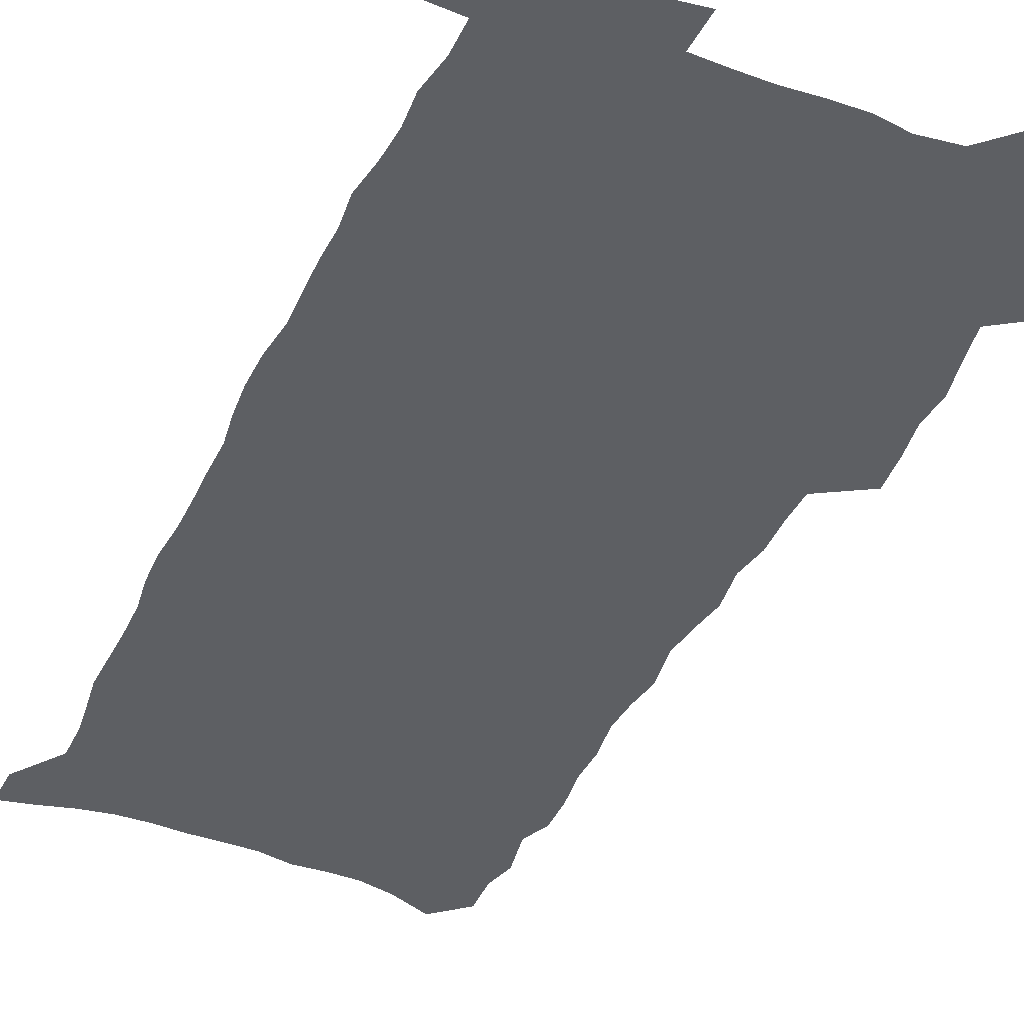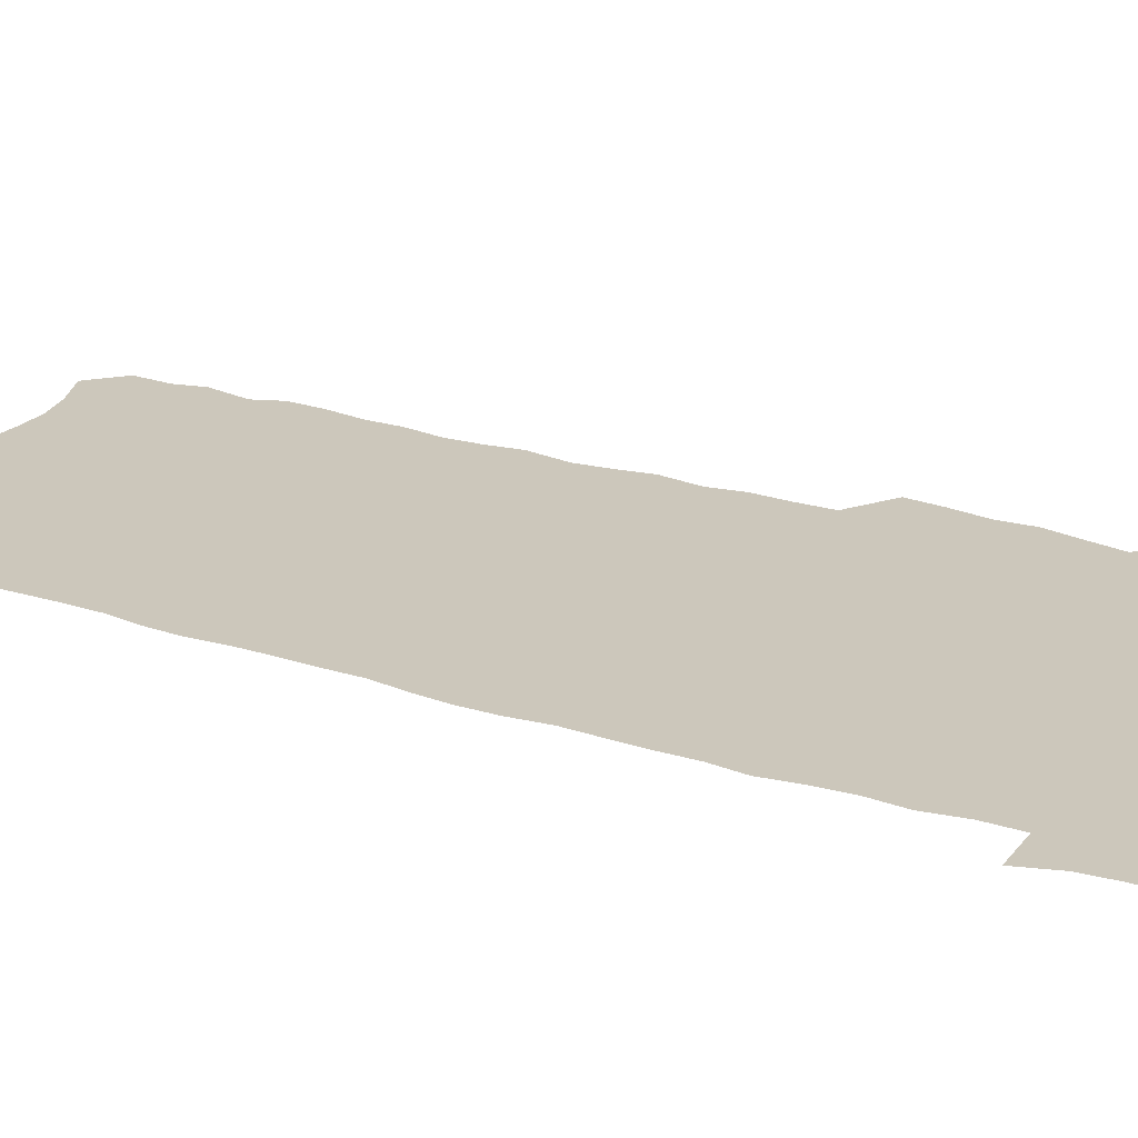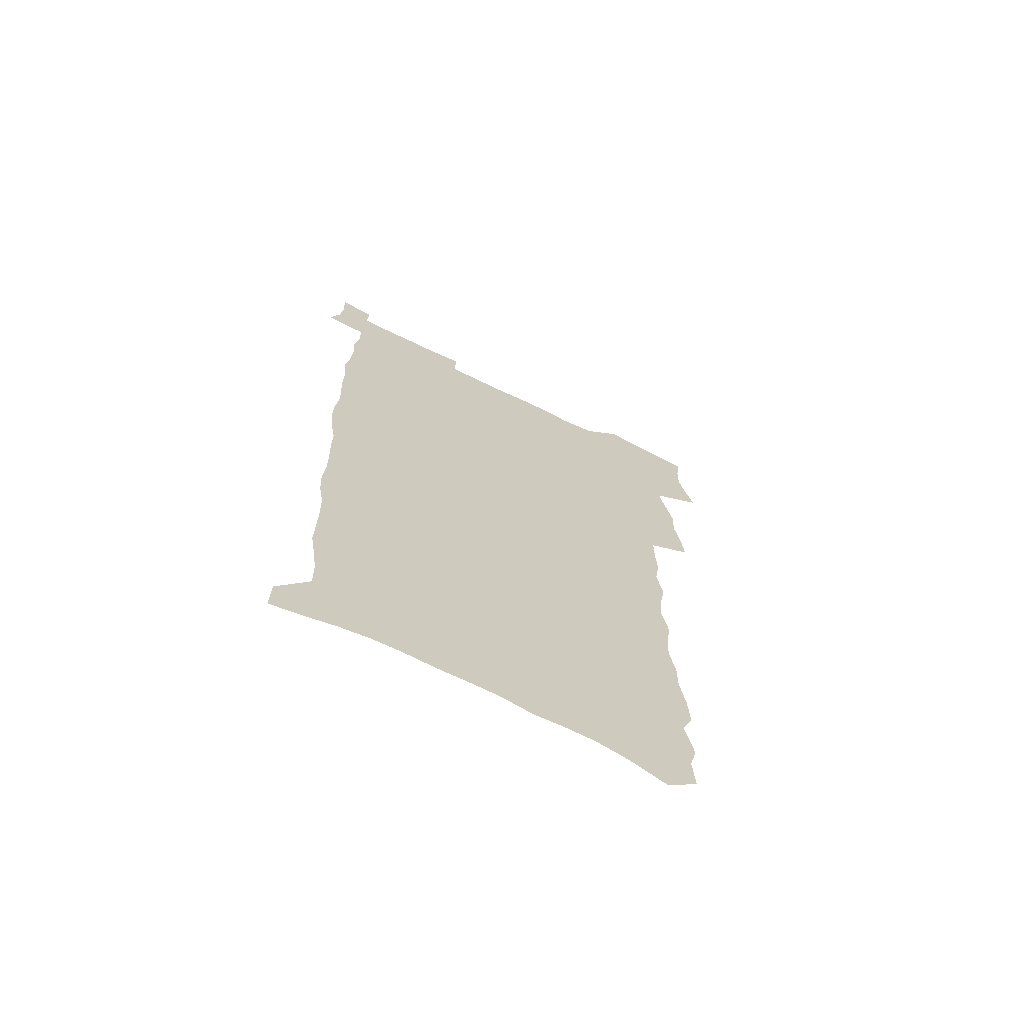
<metadata>
{"format":"obj","ext":"obj","renderer":"f3d","projection":"perspective","resolution":1024,"background":"white","views":[{"elev":-40.4,"azim":155.5,"up":"+Z"},{"elev":21.6,"azim":119.5,"up":"+Z"},{"elev":-69.7,"azim":154.0,"up":"+Y"}]}
</metadata>
<code>
v 457.3 524.1 0
v 461.3 538.7 0
v 464.3 553.4 0
v 463.9 568.2 0
v 462.2 583.7 0
v 471.3 427.8 0
v 473 444.1 0
v 475.7 460.5 0
v 474.8 475.8 0
v 478.3 491.8 0
v 481.4 507.7 0
v 481.2 522.4 0
v 477.8 537.9 0
v 482.8 552.2 0
v 480.1 568 0
v 476.7 586.2 0
v 492.1 143.3 0
v 493.1 160.4 0
v 489.8 173.8 0
v 493.7 193.4 0
v 488.7 205.7 0
v 489.4 221.9 0
v 492 239.4 0
v 491.9 254.8 0
v 494.6 272.2 0
v 493.8 287.3 0
v 491.8 301.7 0
v 495 321 0
v 493.4 335.9 0
v 491.1 350.7 0
v 493.8 368.7 0
v 491.4 383.6 0
v 492.2 399.8 0
v 492.1 415.3 0
v 494.8 432.2 0
v 494.3 447.1 0
v 496.2 462.7 0
v 496.2 477.6 0
v 496.1 492.5 0
v 498.3 507.9 0
v 497.9 522.7 0
v 498.4 537.5 0
v 496.9 553.2 0
v 494.7 569.4 0
v 491.8 587.1 0
v 506.4 130.5 0
v 511.2 152.7 0
v 514 171.7 0
v 511.4 185 0
v 512.4 202 0
v 512.6 217.8 0
v 515.1 235.5 0
v 515.9 251.3 0
v 515.6 266.2 0
v 514.1 280.3 0
v 513.7 295.4 0
v 510.8 309.1 0
v 511.7 325.7 0
v 512.3 341.8 0
v 511.8 357.2 0
v 512.2 373.1 0
v 513.5 389.3 0
v 513.8 404.2 0
v 510.5 418.4 0
v 511.8 434.1 0
v 513.2 449.5 0
v 513.1 463.9 0
v 511.3 478.4 0
v 513.5 493.4 0
v 514 508.1 0
v 514.6 522.6 0
v 513.7 537.6 0
v 512.1 553.4 0
v 510 569.7 0
v 506.3 589.6 0
v 524.1 138 0
v 526.6 157 0
v 529.6 177.5 0
v 528.2 191.3 0
v 529.7 208.7 0
v 530.9 225.4 0
v 531.3 240.8 0
v 531.7 256.2 0
v 531.5 271.2 0
v 530.8 285.8 0
v 530.2 300.6 0
v 530 315.9 0
v 530.1 331.3 0
v 529.8 346.3 0
v 529.1 361.1 0
v 529.1 376.3 0
v 529.3 391.5 0
v 529 406.4 0
v 528.4 421 0
v 528.5 435.9 0
v 527.9 450.3 0
v 528.3 464.9 0
v 531 480 0
v 529.9 494.1 0
v 529.8 508.4 0
v 529.6 522.7 0
v 529.6 537.1 0
v 528 552.7 0
v 524.6 571.4 0
v 539.4 141.6 0
v 541.9 161.5 0
v 543.5 180 0
v 545.9 199.4 0
v 546.2 214.8 0
v 546.5 230.2 0
v 546.6 245.1 0
v 546.2 259.6 0
v 545.8 274.1 0
v 545.7 289.2 0
v 545.3 304 0
v 545.7 319.5 0
v 544.8 333.6 0
v 544.6 348.5 0
v 544.3 363.2 0
v 544.9 379 0
v 544.1 393 0
v 545.5 408.9 0
v 544.8 422.9 0
v 545 437.5 0
v 545.4 452 0
v 545.4 466.3 0
v 545.1 480.4 0
v 545 494.5 0
v 544.9 508.5 0
v 544.3 522.7 0
v 545.4 536.4 0
v 542.8 553.1 0
v 541.3 569.2 0
v 553.5 142 0
v 555.6 161.5 0
v 558.2 183.6 0
v 559.9 202.8 0
v 560.1 217.5 0
v 560.8 233.3 0
v 560.4 247.3 0
v 560.4 262.3 0
v 560.2 276.9 0
v 559.6 291.2 0
v 559.9 306.7 0
v 559.2 320.7 0
v 559.3 335.8 0
v 559.1 350.4 0
v 558.3 364 0
v 559.1 380.1 0
v 559 394.6 0
v 559.7 409.7 0
v 559.5 423.9 0
v 559.2 438 0
v 559.8 452.6 0
v 559.7 466.6 0
v 559.6 480.7 0
v 559.5 494.8 0
v 559.4 508.7 0
v 559.2 522.7 0
v 559.4 536.4 0
v 558.2 551.9 0
v 555.7 571.3 0
v 567.5 141.2 0
v 570.7 166.7 0
v 571.6 183.9 0
v 572.8 202.6 0
v 574.2 221.4 0
v 574.3 235.4 0
v 573.9 249 0
v 573.9 263.6 0
v 573.9 278.7 0
v 573.8 293.4 0
v 573.6 308.1 0
v 573.8 323.2 0
v 573.4 337.5 0
v 572.5 351.1 0
v 573.8 367.4 0
v 574 382.1 0
v 573.8 396.1 0
v 573.9 410.5 0
v 573.8 424.6 0
v 573.8 438.8 0
v 574.3 453.3 0
v 573.7 467.1 0
v 573.8 481.1 0
v 574.1 495.1 0
v 573.9 509 0
v 573.6 523 0
v 573.3 537.2 0
v 572.4 552.6 0
v 570.7 570.8 0
v 582.5 144.2 0
v 584.6 168.4 0
v 585.5 186.2 0
v 586.2 203.8 0
v 586.8 219.8 0
v 587.1 236 0
v 587.2 250 0
v 587.3 263.8 0
v 587.5 280.4 0
v 587.2 293.8 0
v 587.3 309.3 0
v 587.2 323.5 0
v 587.4 339 0
v 587.2 353.1 0
v 587.5 367.9 0
v 587.4 381.8 0
v 587.8 396.6 0
v 587.8 410.7 0
v 587.8 425 0
v 587.8 438.8 0
v 587.9 453.4 0
v 588.1 467.4 0
v 588 481.3 0
v 588 495.3 0
v 588.1 509.2 0
v 587.9 523.1 0
v 587.6 537.3 0
v 587 552.7 0
v 586 569.6 0
v 597 144.4 0
v 598.1 167.3 0
v 599.1 188 0
v 599.4 203.7 0
v 599.8 219.3 0
v 599.6 236.6 0
v 600.5 248.9 0
v 600.6 263.6 0
v 600.6 280.2 0
v 600.6 294.4 0
v 600.7 308.7 0
v 600.7 323.3 0
v 600.8 340 0
v 600.9 353.3 0
v 601.3 368.6 0
v 601.4 382.7 0
v 601.6 396.5 0
v 601.6 410.9 0
v 601.7 424.8 0
v 601.7 438.9 0
v 601.9 453.7 0
v 602 467.5 0
v 602 481.5 0
v 602 495.5 0
v 602.1 509.4 0
v 602 523.2 0
v 601.8 536.9 0
v 601.3 553.8 0
v 600.8 569.5 0
v 611.4 144.2 0
v 611.9 164.9 0
v 612.4 186.5 0
v 612.7 204.1 0
v 613 218.5 0
v 613.2 234.2 0
v 613.5 250.1 0
v 613.7 263.3 0
v 613.7 280.3 0
v 613.9 294.4 0
v 614.3 308.3 0
v 614.3 323.6 0
v 614.4 338.7 0
v 614.5 354.2 0
v 614.9 368 0
v 615.4 381.8 0
v 615.3 396.7 0
v 615.6 410.6 0
v 615.7 424.7 0
v 615.7 439.4 0
v 615.9 453.4 0
v 616 467.5 0
v 616.1 481.5 0
v 616.5 495.6 0
v 616.2 509.8 0
v 616.2 523.8 0
v 615.9 537.9 0
v 616 552.9 0
v 615.5 569.9 0
v 615 587.1 0
v 625.7 145.1 0
v 625.7 168.6 0
v 626.3 183.6 0
v 625.6 203.6 0
v 626.3 217.7 0
v 627 232.1 0
v 626.9 248.3 0
v 627 264 0
v 627.3 278.6 0
v 627.8 292.4 0
v 627.9 307.5 0
v 628.1 322.7 0
v 628 338.3 0
v 628.1 353.3 0
v 628.5 367.4 0
v 629.2 381.3 0
v 629.4 395.8 0
v 629.5 410.2 0
v 629.9 424.3 0
v 630.8 438.2 0
v 630 453.3 0
v 629.9 467.4 0
v 630.4 481.4 0
v 630.6 495.7 0
v 630.7 509.9 0
v 630.6 524.1 0
v 630.5 538.4 0
v 630.5 553 0
v 630.6 568.3 0
v 630.5 584.9 0
v 640.1 144.8 0
v 639.3 166.6 0
v 639.9 182.4 0
v 640.1 199.1 0
v 640.5 214.5 0
v 640.8 229.9 0
v 640.6 246.2 0
v 642.3 259.8 0
v 641.4 276.5 0
v 640.9 292.9 0
v 641.4 306.9 0
v 642.3 320.8 0
v 642.4 336.1 0
v 644.1 349.9 0
v 643 365.8 0
v 644.1 379.7 0
v 645.2 393.8 0
v 644.4 409 0
v 644.5 423.6 0
v 644.8 438 0
v 644.3 452.7 0
v 645.9 466.8 0
v 645 481.4 0
v 645.5 495.6 0
v 645.6 510 0
v 645.5 524.4 0
v 645.3 538.9 0
v 645.3 553.6 0
v 645.3 568.4 0
v 645.3 584.9 0
v 654.5 142.5 0
v 652.7 165.5 0
v 654.2 179.4 0
v 655.1 194.5 0
v 654.9 211.2 0
v 654.9 227.2 0
v 655.7 242.2 0
v 656.5 257.2 0
v 656.3 273.1 0
v 657.2 287.9 0
v 657.8 302.7 0
v 656.7 318.7 0
v 658.8 332.4 0
v 659.5 347 0
v 657.8 363.6 0
v 659.5 377.5 0
v 660.4 392.1 0
v 659.6 407.5 0
v 659.7 422.2 0
v 660.8 436.6 0
v 660.6 451.4 0
v 662 465.8 0
v 661 480.8 0
v 660.8 495.4 0
v 661 509.9 0
v 662.1 524.7 0
v 661 539.6 0
v 660.6 554.5 0
v 660 568.9 0
v 660.1 584.4 0
v 669.7 138.4 0
v 668.5 158.7 0
v 669.2 174.6 0
v 669.6 190.9 0
v 671.5 205.2 0
v 673.6 219.5 0
v 673.4 235.5 0
v 673.3 251.5 0
v 673.7 267 0
v 675.9 281.2 0
v 676.7 296.2 0
v 675.7 312.6 0
v 675.8 328.1 0
v 676.3 343.2 0
v 676.3 358.9 0
v 678.5 373.3 0
v 679.9 388 0
v 679.8 403.5 0
v 678.1 419.6 0
v 678.7 434.5 0
v 679.3 449.5 0
v 679 464.6 0
v 680.7 479.4 0
v 678.5 494.9 0
v 677.6 509.8 0
v 678.8 524.7 0
v 676.2 540.5 0
v 676.4 555.6 0
v 675.3 570.1 0
v 674.9 585 0
v 674.4 599.8 0
v 684.4 135.3 0
v 684.1 153.2 0
v 696.7 556.5 0
v 691.5 572 0
v 690.3 586.5 0
v 690.9 602.6 0
f 11 12 1
f 1 12 2
f 12 13 2
f 2 13 3
f 13 14 3
f 3 14 4
f 14 15 4
f 4 15 5
f 15 16 5
f 34 35 6
f 6 35 7
f 35 36 7
f 7 36 8
f 36 37 8
f 8 37 9
f 37 38 9
f 9 38 10
f 38 39 10
f 10 39 11
f 39 40 11
f 11 40 12
f 40 41 12
f 12 41 13
f 41 42 13
f 13 42 14
f 42 43 14
f 14 43 15
f 43 44 15
f 15 44 16
f 44 45 16
f 46 47 17
f 17 47 18
f 47 48 18
f 18 48 19
f 48 49 19
f 19 49 20
f 49 50 20
f 20 50 21
f 50 51 21
f 21 51 22
f 51 52 22
f 22 52 23
f 52 53 23
f 23 53 24
f 53 54 24
f 24 54 25
f 54 55 25
f 25 55 26
f 55 56 26
f 26 56 27
f 56 57 27
f 27 57 28
f 57 58 28
f 28 58 29
f 58 59 29
f 29 59 30
f 59 60 30
f 30 60 31
f 60 61 31
f 31 61 32
f 61 62 32
f 32 62 33
f 62 63 33
f 33 63 34
f 63 64 34
f 34 64 35
f 64 65 35
f 35 65 36
f 65 66 36
f 36 66 37
f 66 67 37
f 37 67 38
f 67 68 38
f 38 68 39
f 68 69 39
f 39 69 40
f 69 70 40
f 40 70 41
f 70 71 41
f 41 71 42
f 71 72 42
f 42 72 43
f 72 73 43
f 43 73 44
f 73 74 44
f 44 74 45
f 74 75 45
f 46 76 47
f 76 77 47
f 47 77 48
f 77 78 48
f 48 78 49
f 78 79 49
f 49 79 50
f 79 80 50
f 50 80 51
f 80 81 51
f 51 81 52
f 81 82 52
f 52 82 53
f 82 83 53
f 53 83 54
f 83 84 54
f 54 84 55
f 84 85 55
f 55 85 56
f 85 86 56
f 56 86 57
f 86 87 57
f 57 87 58
f 87 88 58
f 58 88 59
f 88 89 59
f 59 89 60
f 89 90 60
f 60 90 61
f 90 91 61
f 61 91 62
f 91 92 62
f 62 92 63
f 92 93 63
f 63 93 64
f 93 94 64
f 64 94 65
f 94 95 65
f 65 95 66
f 95 96 66
f 66 96 67
f 96 97 67
f 67 97 68
f 97 98 68
f 68 98 69
f 98 99 69
f 69 99 70
f 99 100 70
f 70 100 71
f 100 101 71
f 71 101 72
f 101 102 72
f 72 102 73
f 102 103 73
f 73 103 74
f 103 104 74
f 74 104 75
f 76 105 77
f 105 106 77
f 77 106 78
f 106 107 78
f 78 107 79
f 107 108 79
f 79 108 80
f 108 109 80
f 80 109 81
f 109 110 81
f 81 110 82
f 110 111 82
f 82 111 83
f 111 112 83
f 83 112 84
f 112 113 84
f 84 113 85
f 113 114 85
f 85 114 86
f 114 115 86
f 86 115 87
f 115 116 87
f 87 116 88
f 116 117 88
f 88 117 89
f 117 118 89
f 89 118 90
f 118 119 90
f 90 119 91
f 119 120 91
f 91 120 92
f 120 121 92
f 92 121 93
f 121 122 93
f 93 122 94
f 122 123 94
f 94 123 95
f 123 124 95
f 95 124 96
f 124 125 96
f 96 125 97
f 125 126 97
f 97 126 98
f 126 127 98
f 98 127 99
f 127 128 99
f 99 128 100
f 128 129 100
f 100 129 101
f 129 130 101
f 101 130 102
f 130 131 102
f 102 131 103
f 131 132 103
f 103 132 104
f 132 133 104
f 105 134 106
f 134 135 106
f 106 135 107
f 135 136 107
f 107 136 108
f 136 137 108
f 108 137 109
f 137 138 109
f 109 138 110
f 138 139 110
f 110 139 111
f 139 140 111
f 111 140 112
f 140 141 112
f 112 141 113
f 141 142 113
f 113 142 114
f 142 143 114
f 114 143 115
f 143 144 115
f 115 144 116
f 144 145 116
f 116 145 117
f 145 146 117
f 117 146 118
f 146 147 118
f 118 147 119
f 147 148 119
f 119 148 120
f 148 149 120
f 120 149 121
f 149 150 121
f 121 150 122
f 150 151 122
f 122 151 123
f 151 152 123
f 123 152 124
f 152 153 124
f 124 153 125
f 153 154 125
f 125 154 126
f 154 155 126
f 126 155 127
f 155 156 127
f 127 156 128
f 156 157 128
f 128 157 129
f 157 158 129
f 129 158 130
f 158 159 130
f 130 159 131
f 159 160 131
f 131 160 132
f 160 161 132
f 132 161 133
f 161 162 133
f 134 163 135
f 163 164 135
f 135 164 136
f 164 165 136
f 136 165 137
f 165 166 137
f 137 166 138
f 166 167 138
f 138 167 139
f 167 168 139
f 139 168 140
f 168 169 140
f 140 169 141
f 169 170 141
f 141 170 142
f 170 171 142
f 142 171 143
f 171 172 143
f 143 172 144
f 172 173 144
f 144 173 145
f 173 174 145
f 145 174 146
f 174 175 146
f 146 175 147
f 175 176 147
f 147 176 148
f 176 177 148
f 148 177 149
f 177 178 149
f 149 178 150
f 178 179 150
f 150 179 151
f 179 180 151
f 151 180 152
f 180 181 152
f 152 181 153
f 181 182 153
f 153 182 154
f 182 183 154
f 154 183 155
f 183 184 155
f 155 184 156
f 184 185 156
f 156 185 157
f 185 186 157
f 157 186 158
f 186 187 158
f 158 187 159
f 187 188 159
f 159 188 160
f 188 189 160
f 160 189 161
f 189 190 161
f 161 190 162
f 190 191 162
f 163 192 164
f 192 193 164
f 164 193 165
f 193 194 165
f 165 194 166
f 194 195 166
f 166 195 167
f 195 196 167
f 167 196 168
f 196 197 168
f 168 197 169
f 197 198 169
f 169 198 170
f 198 199 170
f 170 199 171
f 199 200 171
f 171 200 172
f 200 201 172
f 172 201 173
f 201 202 173
f 173 202 174
f 202 203 174
f 174 203 175
f 203 204 175
f 175 204 176
f 204 205 176
f 176 205 177
f 205 206 177
f 177 206 178
f 206 207 178
f 178 207 179
f 207 208 179
f 179 208 180
f 208 209 180
f 180 209 181
f 209 210 181
f 181 210 182
f 210 211 182
f 182 211 183
f 211 212 183
f 183 212 184
f 212 213 184
f 184 213 185
f 213 214 185
f 185 214 186
f 214 215 186
f 186 215 187
f 215 216 187
f 187 216 188
f 216 217 188
f 188 217 189
f 217 218 189
f 189 218 190
f 218 219 190
f 190 219 191
f 219 220 191
f 192 221 193
f 221 222 193
f 193 222 194
f 222 223 194
f 194 223 195
f 223 224 195
f 195 224 196
f 224 225 196
f 196 225 197
f 225 226 197
f 197 226 198
f 226 227 198
f 198 227 199
f 227 228 199
f 199 228 200
f 228 229 200
f 200 229 201
f 229 230 201
f 201 230 202
f 230 231 202
f 202 231 203
f 231 232 203
f 203 232 204
f 232 233 204
f 204 233 205
f 233 234 205
f 205 234 206
f 234 235 206
f 206 235 207
f 235 236 207
f 207 236 208
f 236 237 208
f 208 237 209
f 237 238 209
f 209 238 210
f 238 239 210
f 210 239 211
f 239 240 211
f 211 240 212
f 240 241 212
f 212 241 213
f 241 242 213
f 213 242 214
f 242 243 214
f 214 243 215
f 243 244 215
f 215 244 216
f 244 245 216
f 216 245 217
f 245 246 217
f 217 246 218
f 246 247 218
f 218 247 219
f 247 248 219
f 219 248 220
f 248 249 220
f 221 250 222
f 250 251 222
f 222 251 223
f 251 252 223
f 223 252 224
f 252 253 224
f 224 253 225
f 253 254 225
f 225 254 226
f 254 255 226
f 226 255 227
f 255 256 227
f 227 256 228
f 256 257 228
f 228 257 229
f 257 258 229
f 229 258 230
f 258 259 230
f 230 259 231
f 259 260 231
f 231 260 232
f 260 261 232
f 232 261 233
f 261 262 233
f 233 262 234
f 262 263 234
f 234 263 235
f 263 264 235
f 235 264 236
f 264 265 236
f 236 265 237
f 265 266 237
f 237 266 238
f 266 267 238
f 238 267 239
f 267 268 239
f 239 268 240
f 268 269 240
f 240 269 241
f 269 270 241
f 241 270 242
f 270 271 242
f 242 271 243
f 271 272 243
f 243 272 244
f 272 273 244
f 244 273 245
f 273 274 245
f 245 274 246
f 274 275 246
f 246 275 247
f 275 276 247
f 247 276 248
f 276 277 248
f 248 277 249
f 277 278 249
f 250 280 251
f 280 281 251
f 251 281 252
f 281 282 252
f 252 282 253
f 282 283 253
f 253 283 254
f 283 284 254
f 254 284 255
f 284 285 255
f 255 285 256
f 285 286 256
f 256 286 257
f 286 287 257
f 257 287 258
f 287 288 258
f 258 288 259
f 288 289 259
f 259 289 260
f 289 290 260
f 260 290 261
f 290 291 261
f 261 291 262
f 291 292 262
f 262 292 263
f 292 293 263
f 263 293 264
f 293 294 264
f 264 294 265
f 294 295 265
f 265 295 266
f 295 296 266
f 266 296 267
f 296 297 267
f 267 297 268
f 297 298 268
f 268 298 269
f 298 299 269
f 269 299 270
f 299 300 270
f 270 300 271
f 300 301 271
f 271 301 272
f 301 302 272
f 272 302 273
f 302 303 273
f 273 303 274
f 303 304 274
f 274 304 275
f 304 305 275
f 275 305 276
f 305 306 276
f 276 306 277
f 306 307 277
f 277 307 278
f 307 308 278
f 278 308 279
f 308 309 279
f 280 310 281
f 310 311 281
f 281 311 282
f 311 312 282
f 282 312 283
f 312 313 283
f 283 313 284
f 313 314 284
f 284 314 285
f 314 315 285
f 285 315 286
f 315 316 286
f 286 316 287
f 316 317 287
f 287 317 288
f 317 318 288
f 288 318 289
f 318 319 289
f 289 319 290
f 319 320 290
f 290 320 291
f 320 321 291
f 291 321 292
f 321 322 292
f 292 322 293
f 322 323 293
f 293 323 294
f 323 324 294
f 294 324 295
f 324 325 295
f 295 325 296
f 325 326 296
f 296 326 297
f 326 327 297
f 297 327 298
f 327 328 298
f 298 328 299
f 328 329 299
f 299 329 300
f 329 330 300
f 300 330 301
f 330 331 301
f 301 331 302
f 331 332 302
f 302 332 303
f 332 333 303
f 303 333 304
f 333 334 304
f 304 334 305
f 334 335 305
f 305 335 306
f 335 336 306
f 306 336 307
f 336 337 307
f 307 337 308
f 337 338 308
f 308 338 309
f 338 339 309
f 310 340 311
f 340 341 311
f 311 341 312
f 341 342 312
f 312 342 313
f 342 343 313
f 313 343 314
f 343 344 314
f 314 344 315
f 344 345 315
f 315 345 316
f 345 346 316
f 316 346 317
f 346 347 317
f 317 347 318
f 347 348 318
f 318 348 319
f 348 349 319
f 319 349 320
f 349 350 320
f 320 350 321
f 350 351 321
f 321 351 322
f 351 352 322
f 322 352 323
f 352 353 323
f 323 353 324
f 353 354 324
f 324 354 325
f 354 355 325
f 325 355 326
f 355 356 326
f 326 356 327
f 356 357 327
f 327 357 328
f 357 358 328
f 328 358 329
f 358 359 329
f 329 359 330
f 359 360 330
f 330 360 331
f 360 361 331
f 331 361 332
f 361 362 332
f 332 362 333
f 362 363 333
f 333 363 334
f 363 364 334
f 334 364 335
f 364 365 335
f 335 365 336
f 365 366 336
f 336 366 337
f 366 367 337
f 337 367 338
f 367 368 338
f 338 368 339
f 368 369 339
f 340 370 341
f 370 371 341
f 341 371 342
f 371 372 342
f 342 372 343
f 372 373 343
f 343 373 344
f 373 374 344
f 344 374 345
f 374 375 345
f 345 375 346
f 375 376 346
f 346 376 347
f 376 377 347
f 347 377 348
f 377 378 348
f 348 378 349
f 378 379 349
f 349 379 350
f 379 380 350
f 350 380 351
f 380 381 351
f 351 381 352
f 381 382 352
f 352 382 353
f 382 383 353
f 353 383 354
f 383 384 354
f 354 384 355
f 384 385 355
f 355 385 356
f 385 386 356
f 356 386 357
f 386 387 357
f 357 387 358
f 387 388 358
f 358 388 359
f 388 389 359
f 359 389 360
f 389 390 360
f 360 390 361
f 390 391 361
f 361 391 362
f 391 392 362
f 362 392 363
f 392 393 363
f 363 393 364
f 393 394 364
f 364 394 365
f 394 395 365
f 365 395 366
f 395 396 366
f 366 396 367
f 396 397 367
f 367 397 368
f 397 398 368
f 368 398 369
f 398 399 369
f 370 401 371
f 401 402 371
f 371 402 372
f 397 403 398
f 403 404 398
f 398 404 399
f 404 405 399
f 399 405 400
f 405 406 400

</code>
